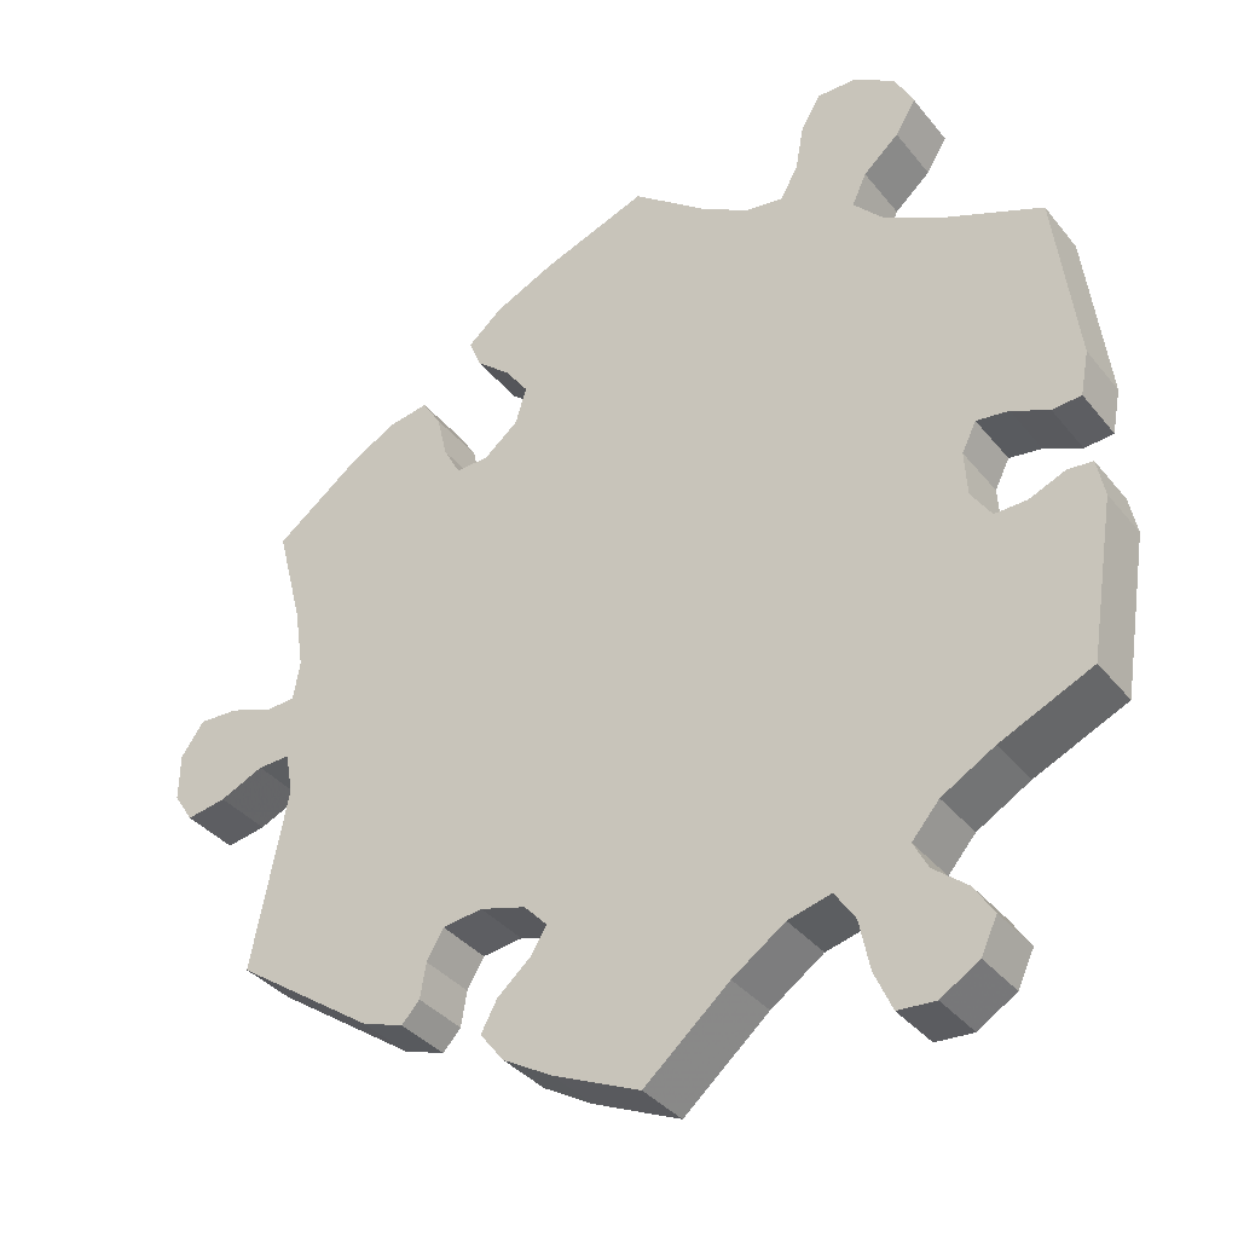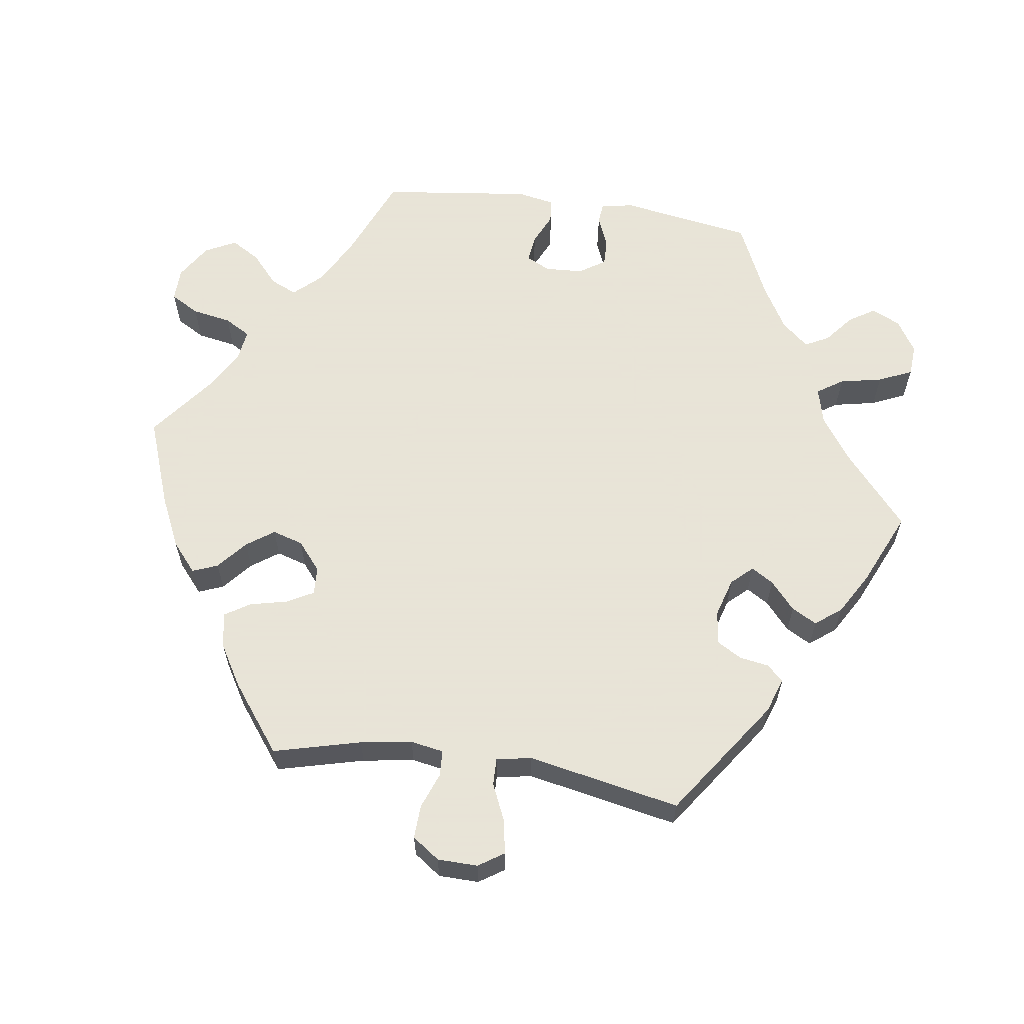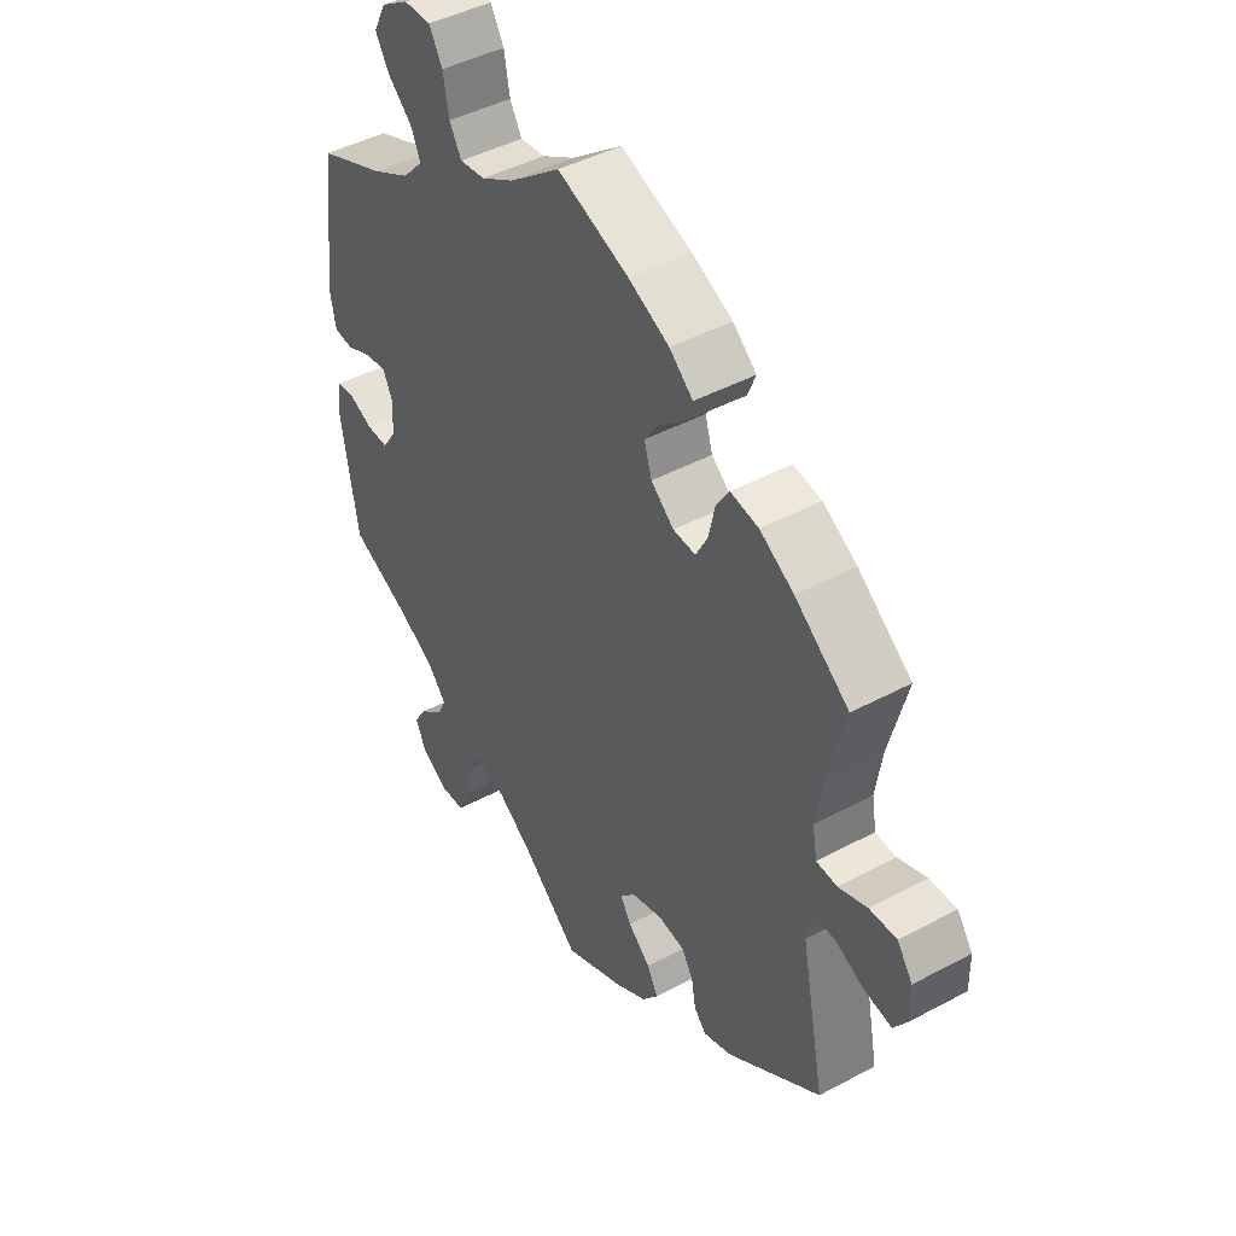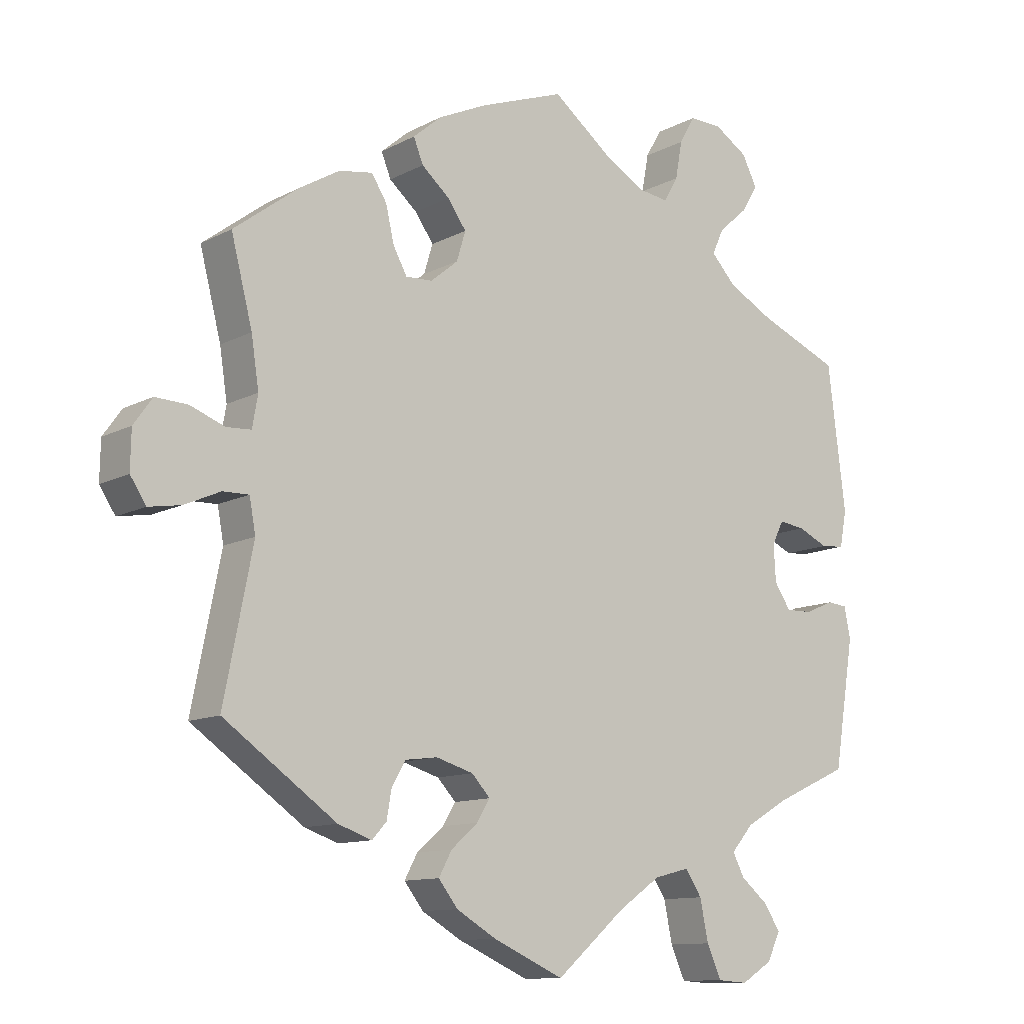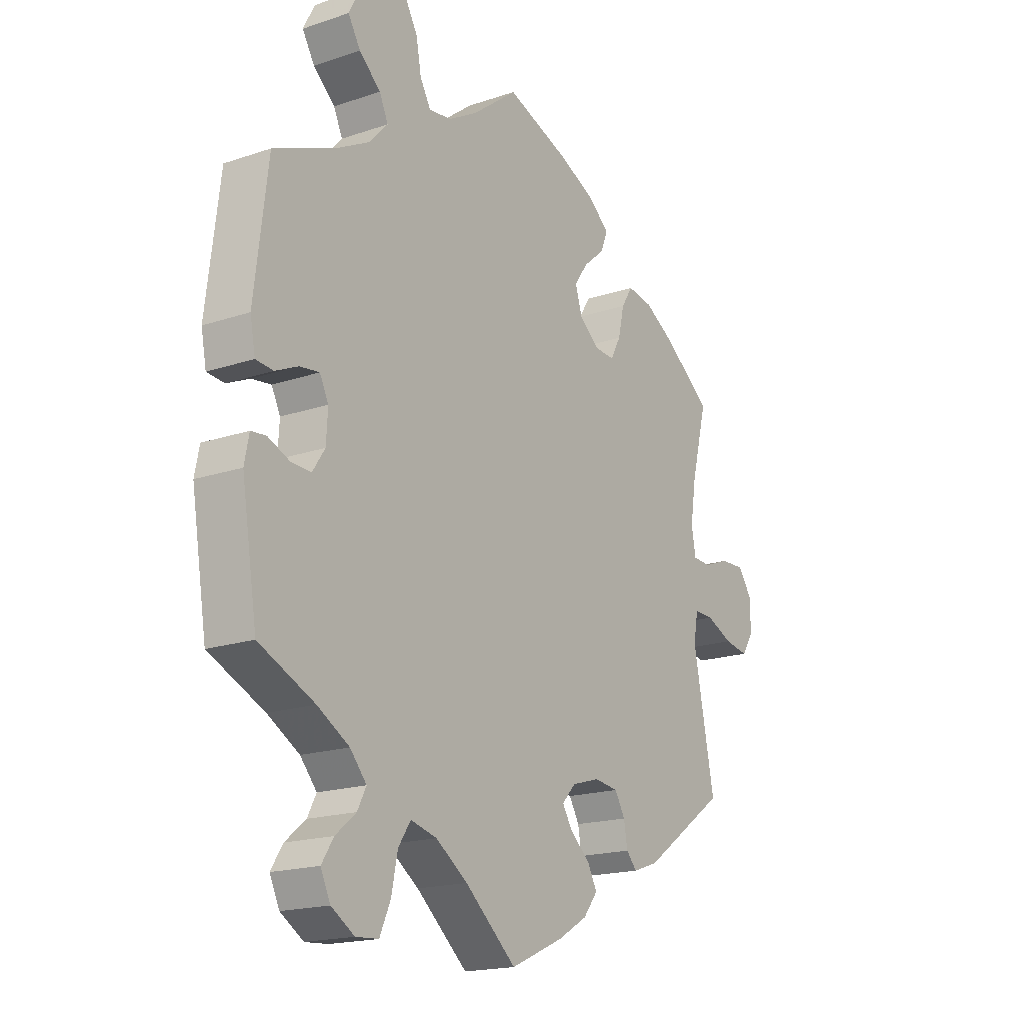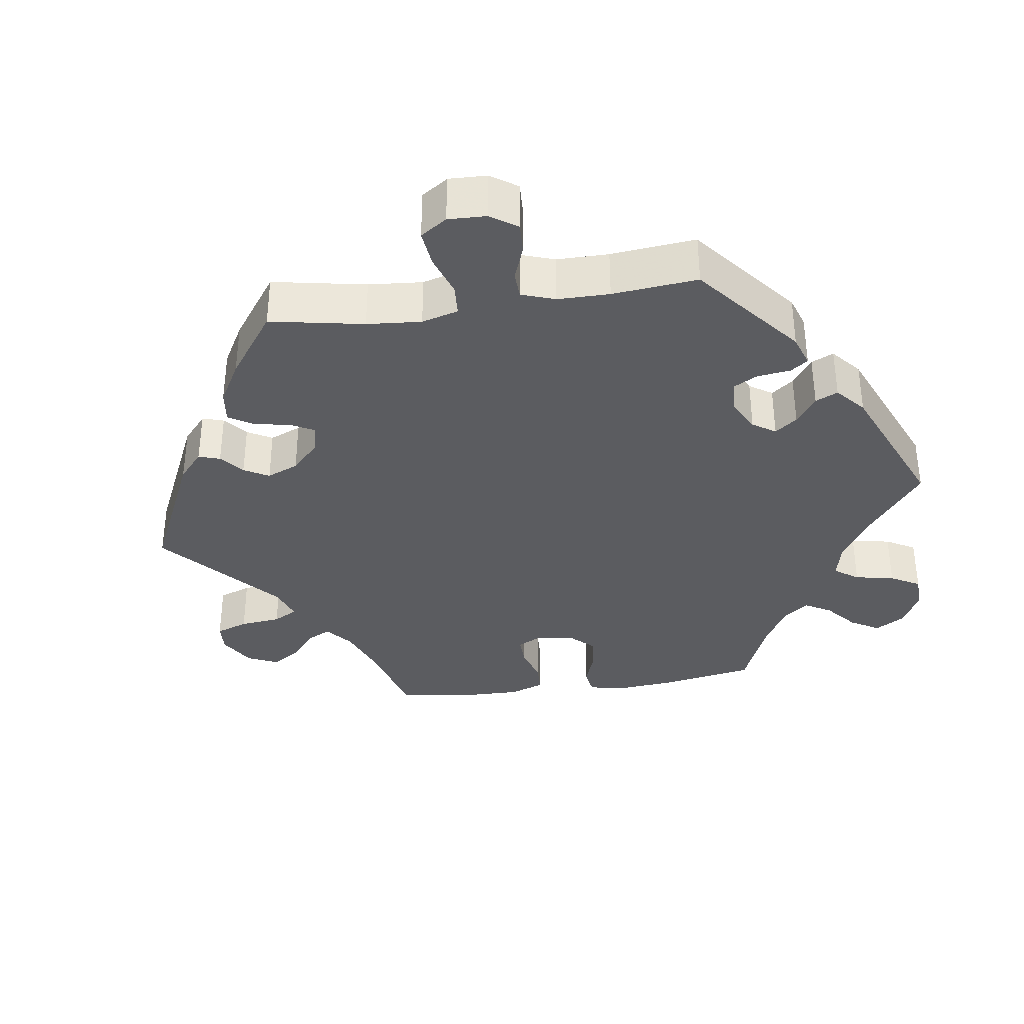
<metadata>
{"format":"obj","ext":"obj","renderer":"f3d","projection":"perspective","resolution":1024,"background":"white","views":[{"elev":-36.6,"azim":-146.2,"up":"+Z"},{"elev":61.4,"azim":98.2,"up":"+Y"},{"elev":44.8,"azim":58.1,"up":"+Z"},{"elev":-11.5,"azim":141.5,"up":"+Z"},{"elev":-18.1,"azim":-56.6,"up":"+Z"},{"elev":-35.1,"azim":-141.6,"up":"+Y"}]}
</metadata>
<code>
v -0.53 0.07 -0.104
v -0.521 0.07 -0.059
v -0.492 0.07 -0.056
v -0.449 0.07 -0.074
v -0.411 0.07 -0.075
v -0.387 0.07 -0.039
v -0.384 0.07 0.014
v -0.401 0.07 0.048
v -0.439 0.07 0.043
v -0.483 0.07 0.023
v -0.517 0.07 0.026
v -0.527 0.07 0.078
v -0.501 0.07 0.288
v -0.383 0.07 0.337
v -0.316 0.07 0.373
v -0.28 0.07 0.412
v -0.297 0.07 0.449
v -0.339 0.07 0.486
v -0.363 0.07 0.526
v -0.341 0.07 0.569
v -0.292 0.07 0.6
v -0.245 0.07 0.601
v -0.222 0.07 0.561
v -0.212 0.07 0.506
v -0.191 0.07 0.47
v -0.147 0.07 0.476
v -0.09 0.07 0.509
v -0.001 0.07 0.578
v 0.123 0.07 0.533
v 0.194 0.07 0.5
v 0.235 0.07 0.465
v 0.221 0.07 0.43
v 0.18 0.07 0.395
v 0.153 0.07 0.357
v 0.166 0.07 0.314
v 0.206 0.07 0.281
v 0.245 0.07 0.279
v 0.265 0.07 0.316
v 0.277 0.07 0.368
v 0.299 0.07 0.403
v 0.348 0.07 0.395
v 0.407 0.07 0.36
v 0.501 0.07 0.289
v 0.47 0.07 0.168
v 0.459 0.07 0.096
v 0.467 0.07 0.05
v 0.503 0.07 0.048
v 0.553 0.07 0.067
v 0.6 0.07 0.069
v 0.627 0.07 0.031
v 0.628 0.07 -0.025
v 0.605 0.07 -0.06
v 0.558 0.07 -0.052
v 0.506 0.07 -0.029
v 0.468 0.07 -0.028
v 0.459 0.07 -0.077
v 0.501 0.07 -0.289
v 0.337 0.07 -0.404
v 0.288 0.07 -0.421
v 0.267 0.07 -0.398
v 0.26 0.07 -0.357
v 0.24 0.07 -0.323
v 0.193 0.07 -0.317
v 0.139 0.07 -0.333
v 0.112 0.07 -0.362
v 0.131 0.07 -0.393
v 0.17 0.07 -0.427
v 0.189 0.07 -0.462
v 0.161 0.07 -0.498
v 0.103 0.07 -0.532
v 0 0.07 -0.578
v -0.1 0.07 -0.492
v -0.162 0.07 -0.449
v -0.213 0.07 -0.436
v -0.237 0.07 -0.472
v -0.249 0.07 -0.531
v -0.27 0.07 -0.578
v -0.314 0.07 -0.581
v -0.359 0.07 -0.553
v -0.378 0.07 -0.513
v -0.355 0.07 -0.477
v -0.315 0.07 -0.444
v -0.298 0.07 -0.411
v -0.33 0.07 -0.374
v -0.392 0.07 -0.338
v -0.5 0.07 -0.289
v -0.53 0 -0.104
v -0.521 0 -0.059
v -0.492 0 -0.056
v -0.449 0 -0.074
v -0.411 0 -0.075
v -0.387 0 -0.039
v -0.384 0 0.014
v -0.401 0 0.048
v -0.439 0 0.043
v -0.483 0 0.023
v -0.517 0 0.026
v -0.527 0 0.078
v -0.501 0 0.288
v -0.383 0 0.337
v -0.316 0 0.373
v -0.28 0 0.412
v -0.297 0 0.449
v -0.339 0 0.486
v -0.363 0 0.526
v -0.341 0 0.569
v -0.292 0 0.6
v -0.245 0 0.601
v -0.222 0 0.561
v -0.212 0 0.506
v -0.191 0 0.47
v -0.147 0 0.476
v -0.09 0 0.509
v -0.001 0 0.578
v 0.123 0 0.533
v 0.194 0 0.5
v 0.235 0 0.465
v 0.221 0 0.43
v 0.18 0 0.395
v 0.153 0 0.357
v 0.166 0 0.314
v 0.206 0 0.281
v 0.245 0 0.279
v 0.265 0 0.316
v 0.277 0 0.368
v 0.299 0 0.403
v 0.348 0 0.395
v 0.407 0 0.36
v 0.501 0 0.289
v 0.47 0 0.168
v 0.459 0 0.096
v 0.467 0 0.05
v 0.503 0 0.048
v 0.553 0 0.067
v 0.6 0 0.069
v 0.627 0 0.031
v 0.628 0 -0.025
v 0.605 0 -0.06
v 0.558 0 -0.052
v 0.506 0 -0.029
v 0.468 0 -0.028
v 0.459 0 -0.077
v 0.501 0 -0.289
v 0.337 0 -0.404
v 0.288 0 -0.421
v 0.267 0 -0.398
v 0.26 0 -0.357
v 0.24 0 -0.323
v 0.193 0 -0.317
v 0.139 0 -0.333
v 0.112 0 -0.362
v 0.131 0 -0.393
v 0.17 0 -0.427
v 0.189 0 -0.462
v 0.161 0 -0.498
v 0.103 0 -0.532
v 0 0 -0.578
v -0.1 0 -0.492
v -0.162 0 -0.449
v -0.213 0 -0.436
v -0.237 0 -0.472
v -0.249 0 -0.531
v -0.27 0 -0.578
v -0.314 0 -0.581
v -0.359 0 -0.553
v -0.378 0 -0.513
v -0.355 0 -0.477
v -0.315 0 -0.444
v -0.298 0 -0.411
v -0.33 0 -0.374
v -0.392 0 -0.338
v -0.5 0 -0.289
f 85 86 1 2
f 84 85 2 3
f 83 84 3 4
f 79 80 81 82
f 79 82 83
f 78 79 83
f 75 76 77 78
f 74 75 78 83
f 73 74 83 4
f 69 70 71 72
f 66 67 68 69
f 65 66 69 72
f 64 65 72 73
f 58 59 60 61
f 56 57 58 61
f 55 56 61 62
f 51 52 53 54
f 51 54 55
f 50 51 55
f 47 48 49 50
f 46 47 50 55
f 45 46 55 62
f 41 42 43 44
f 38 39 40 41
f 37 38 41 44
f 36 37 44 45
f 30 31 32 33
f 30 33 34
f 27 28 29 30
f 26 27 30 34
f 25 26 34 35
f 21 22 23 24
f 21 24 25
f 20 21 25
f 17 18 19 20
f 16 17 20 25
f 15 16 25 35
f 11 12 13 14
f 9 10 11 14
f 8 9 14 15
f 7 8 15 35
f 64 73 4 5
f 63 64 5 6
f 36 45 62 63
f 35 36 63
f 6 7 35 63
f 88 87 172 171
f 89 88 171 170
f 90 89 170 169
f 168 167 166 165
f 169 168 165
f 169 165 164
f 164 163 162 161
f 169 164 161 160
f 90 169 160 159
f 158 157 156 155
f 155 154 153 152
f 158 155 152 151
f 159 158 151 150
f 147 146 145 144
f 147 144 143 142
f 148 147 142 141
f 140 139 138 137
f 141 140 137
f 141 137 136
f 136 135 134 133
f 141 136 133 132
f 148 141 132 131
f 130 129 128 127
f 127 126 125 124
f 130 127 124 123
f 131 130 123 122
f 119 118 117 116
f 120 119 116
f 116 115 114 113
f 120 116 113 112
f 121 120 112 111
f 110 109 108 107
f 111 110 107
f 111 107 106
f 106 105 104 103
f 111 106 103 102
f 121 111 102 101
f 100 99 98 97
f 100 97 96 95
f 101 100 95 94
f 121 101 94 93
f 91 90 159 150
f 92 91 150 149
f 149 148 131 122
f 149 122 121
f 149 121 93 92
f 1 87 88 2
f 2 88 89 3
f 3 89 90 4
f 4 90 91 5
f 5 91 92 6
f 6 92 93 7
f 7 93 94 8
f 8 94 95 9
f 9 95 96 10
f 10 96 97 11
f 11 97 98 12
f 12 98 99 13
f 13 99 100 14
f 14 100 101 15
f 15 101 102 16
f 16 102 103 17
f 17 103 104 18
f 18 104 105 19
f 19 105 106 20
f 20 106 107 21
f 21 107 108 22
f 22 108 109 23
f 23 109 110 24
f 24 110 111 25
f 25 111 112 26
f 26 112 113 27
f 27 113 114 28
f 28 114 115 29
f 29 115 116 30
f 30 116 117 31
f 31 117 118 32
f 32 118 119 33
f 33 119 120 34
f 34 120 121 35
f 35 121 122 36
f 36 122 123 37
f 37 123 124 38
f 38 124 125 39
f 39 125 126 40
f 40 126 127 41
f 41 127 128 42
f 42 128 129 43
f 43 129 130 44
f 44 130 131 45
f 45 131 132 46
f 46 132 133 47
f 47 133 134 48
f 48 134 135 49
f 49 135 136 50
f 50 136 137 51
f 51 137 138 52
f 52 138 139 53
f 53 139 140 54
f 54 140 141 55
f 55 141 142 56
f 56 142 143 57
f 57 143 144 58
f 58 144 145 59
f 59 145 146 60
f 60 146 147 61
f 61 147 148 62
f 62 148 149 63
f 63 149 150 64
f 64 150 151 65
f 65 151 152 66
f 66 152 153 67
f 67 153 154 68
f 68 154 155 69
f 69 155 156 70
f 70 156 157 71
f 71 157 158 72
f 72 158 159 73
f 73 159 160 74
f 74 160 161 75
f 75 161 162 76
f 76 162 163 77
f 77 163 164 78
f 78 164 165 79
f 79 165 166 80
f 80 166 167 81
f 81 167 168 82
f 82 168 169 83
f 83 169 170 84
f 84 170 171 85
f 85 171 172 86
f 86 172 87 1

</code>
